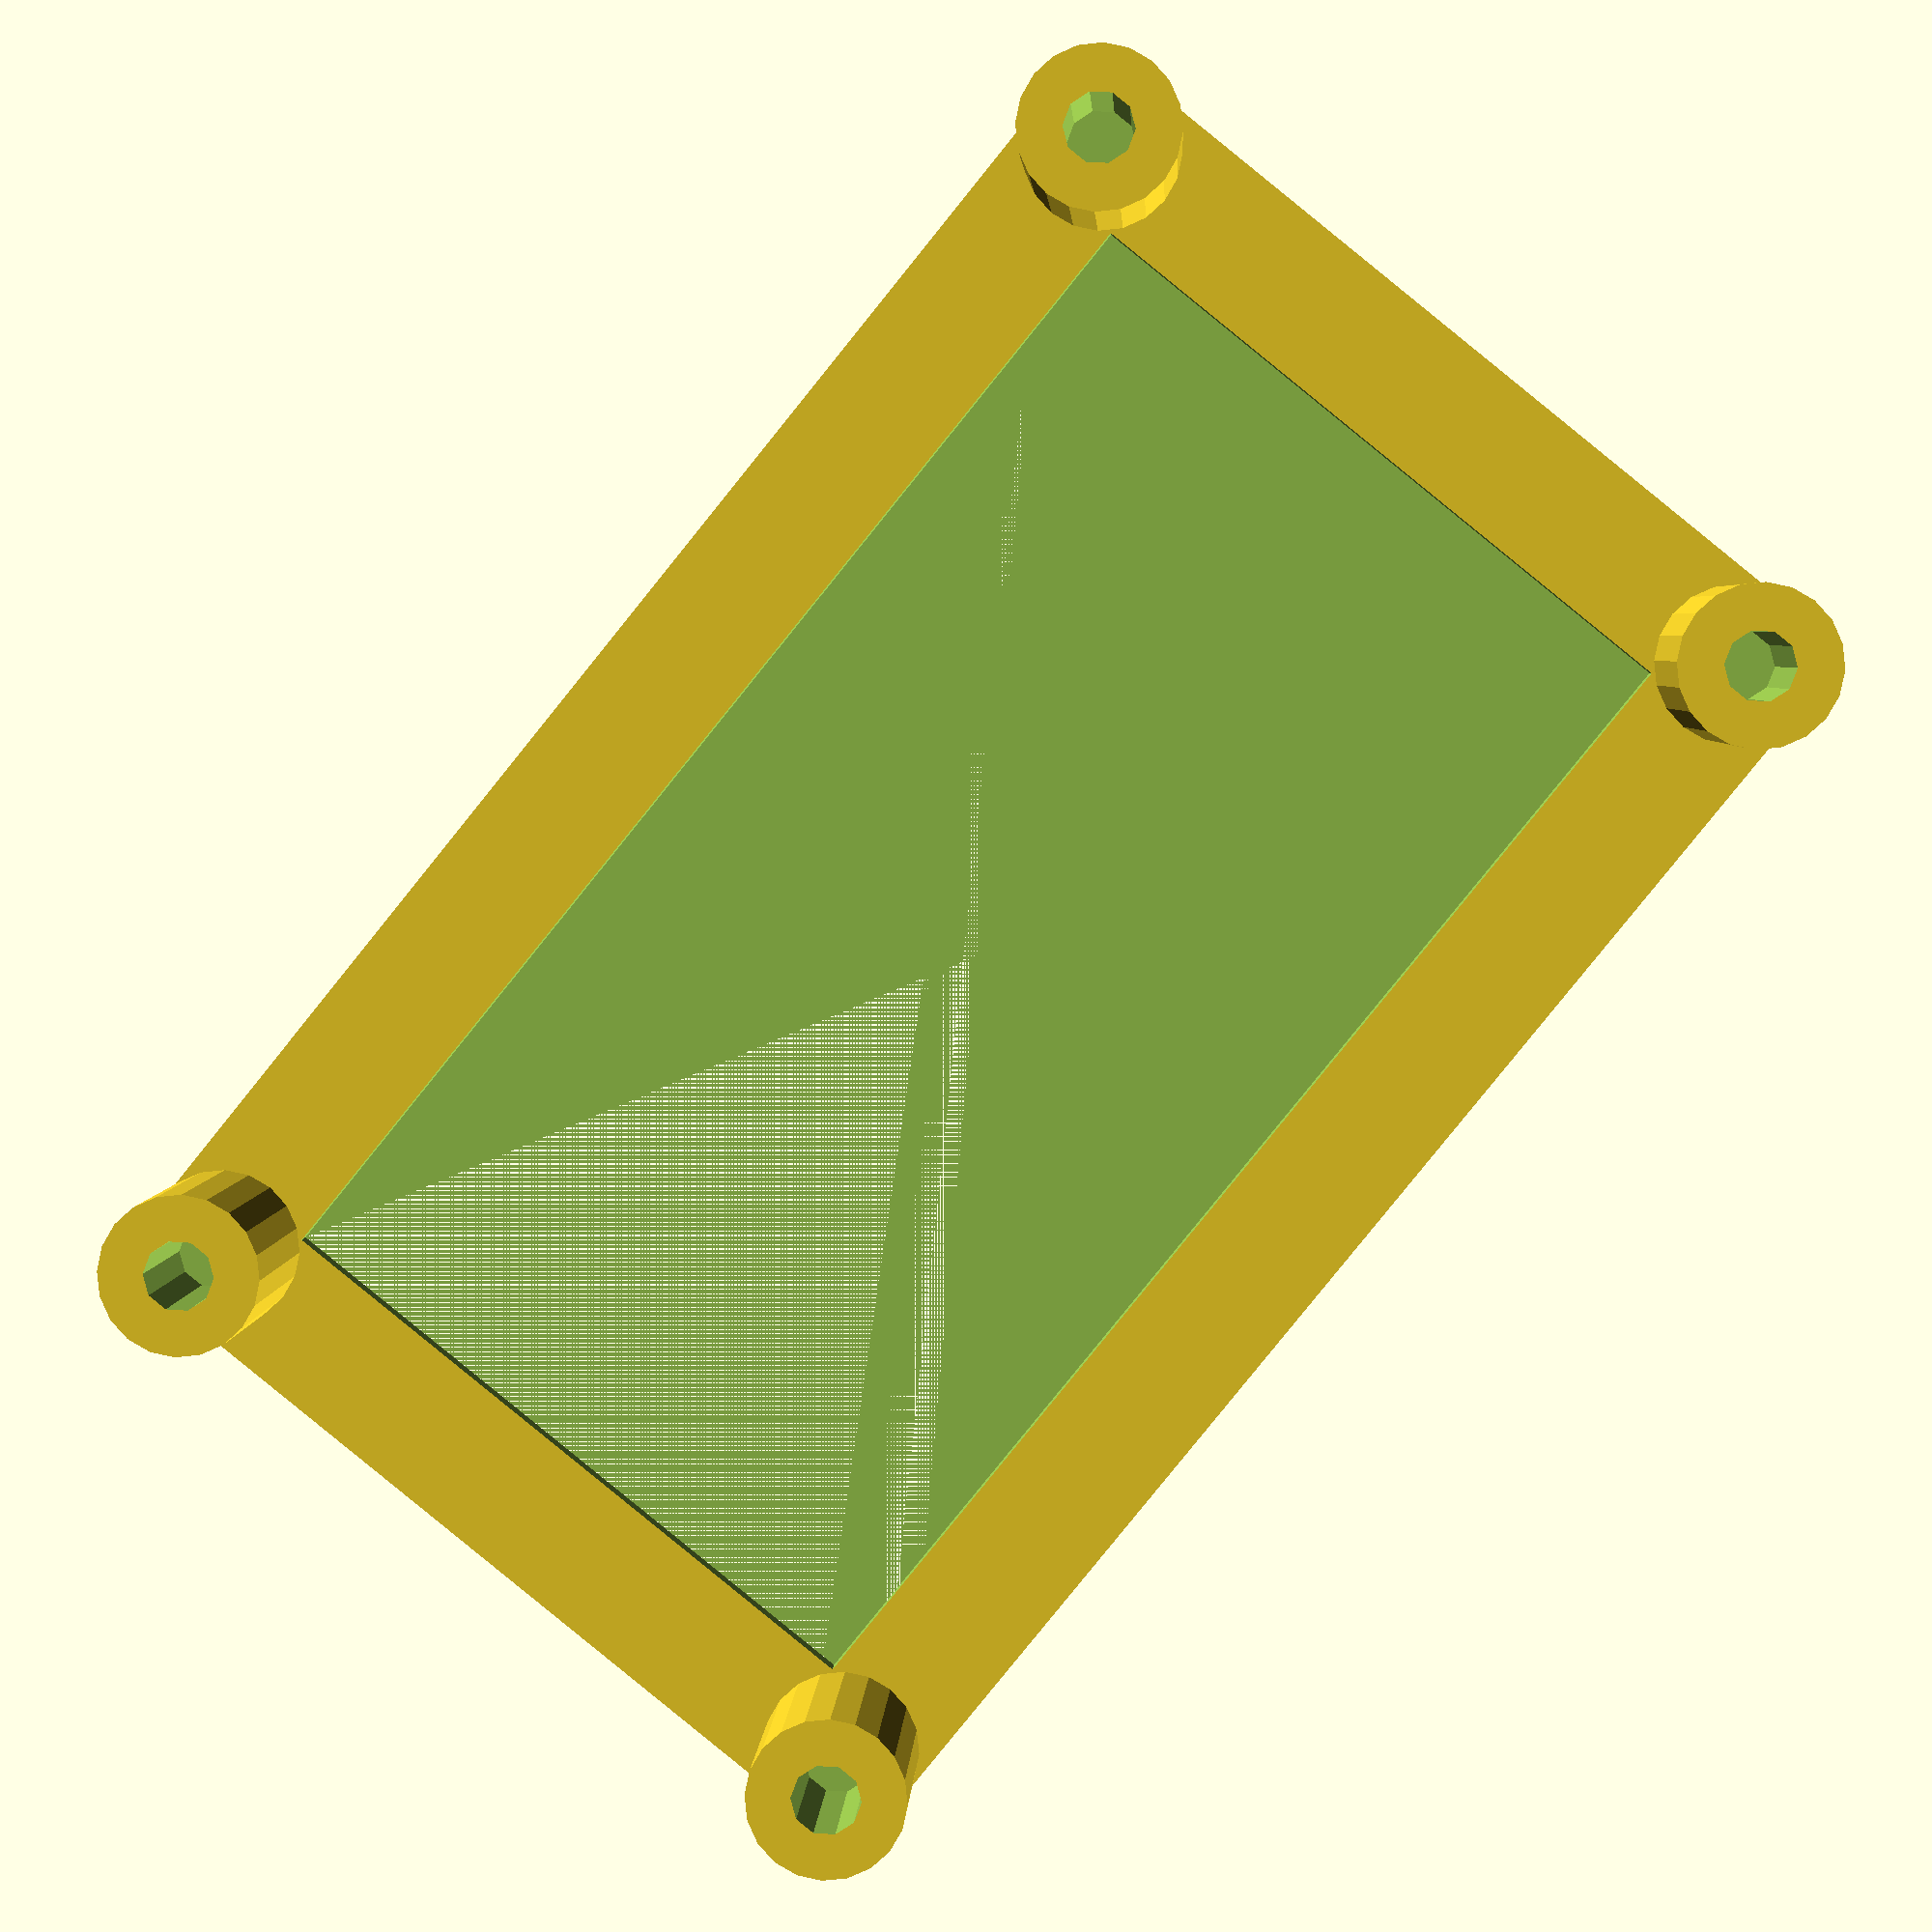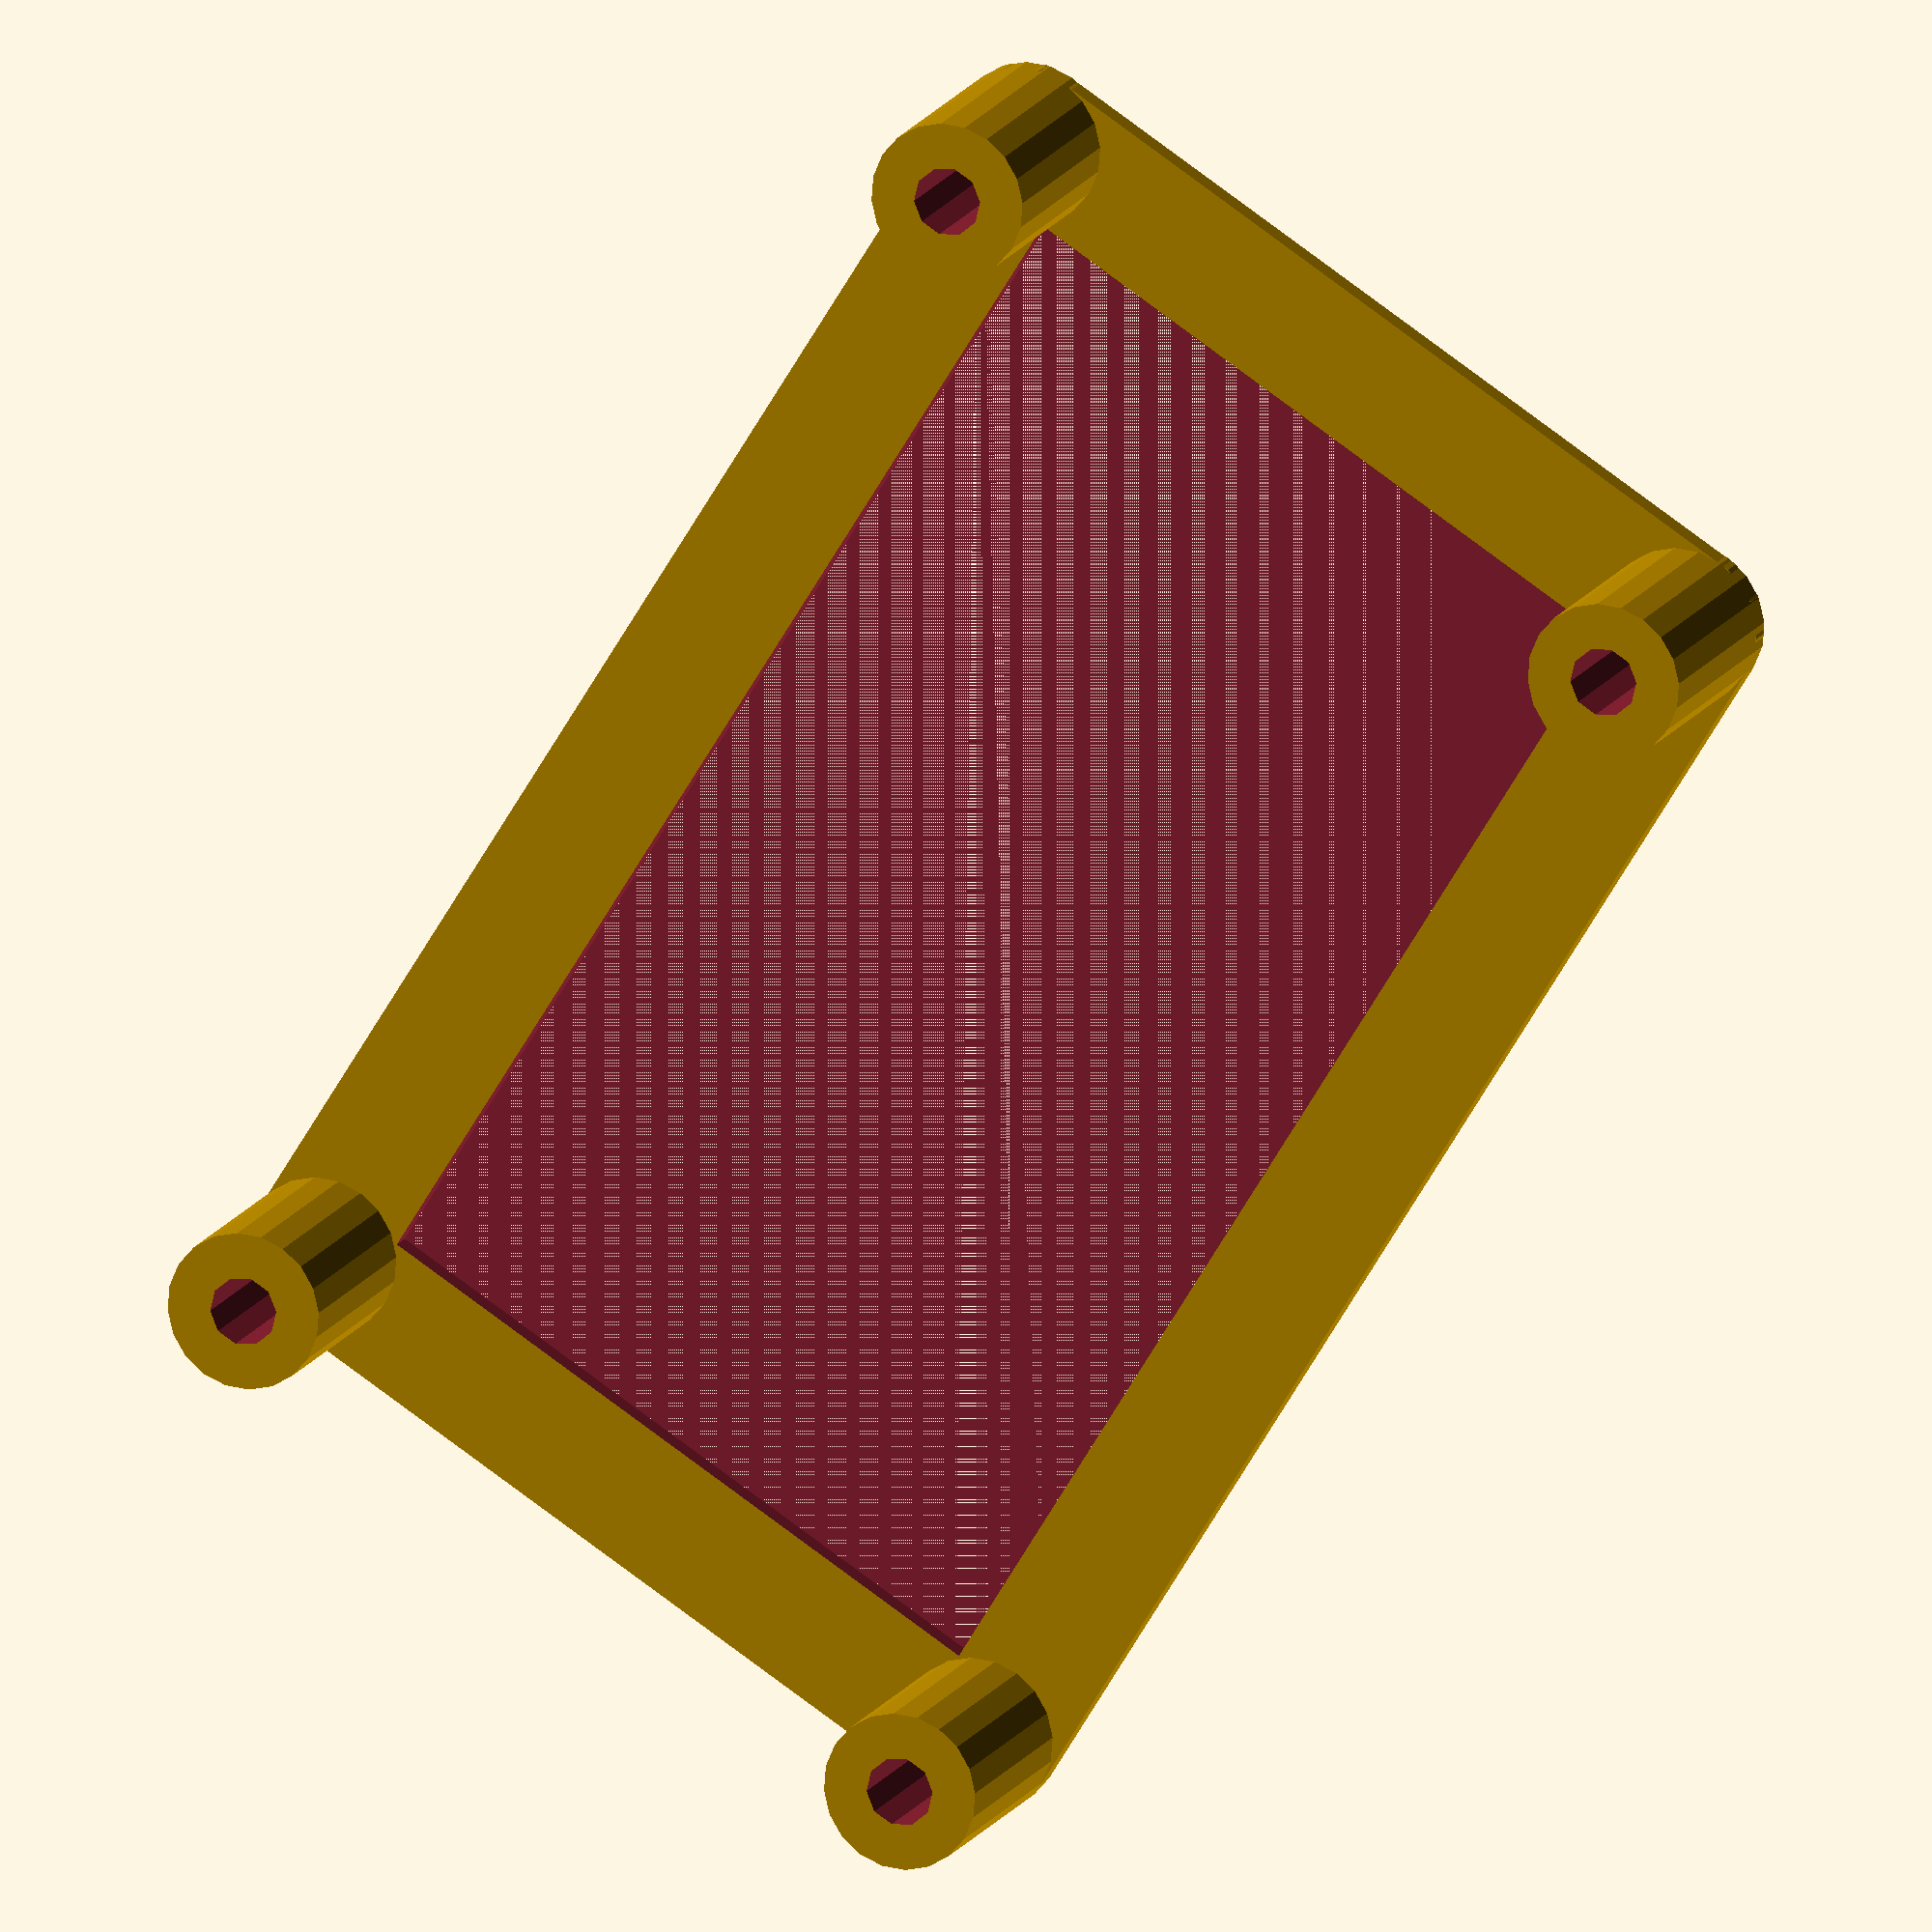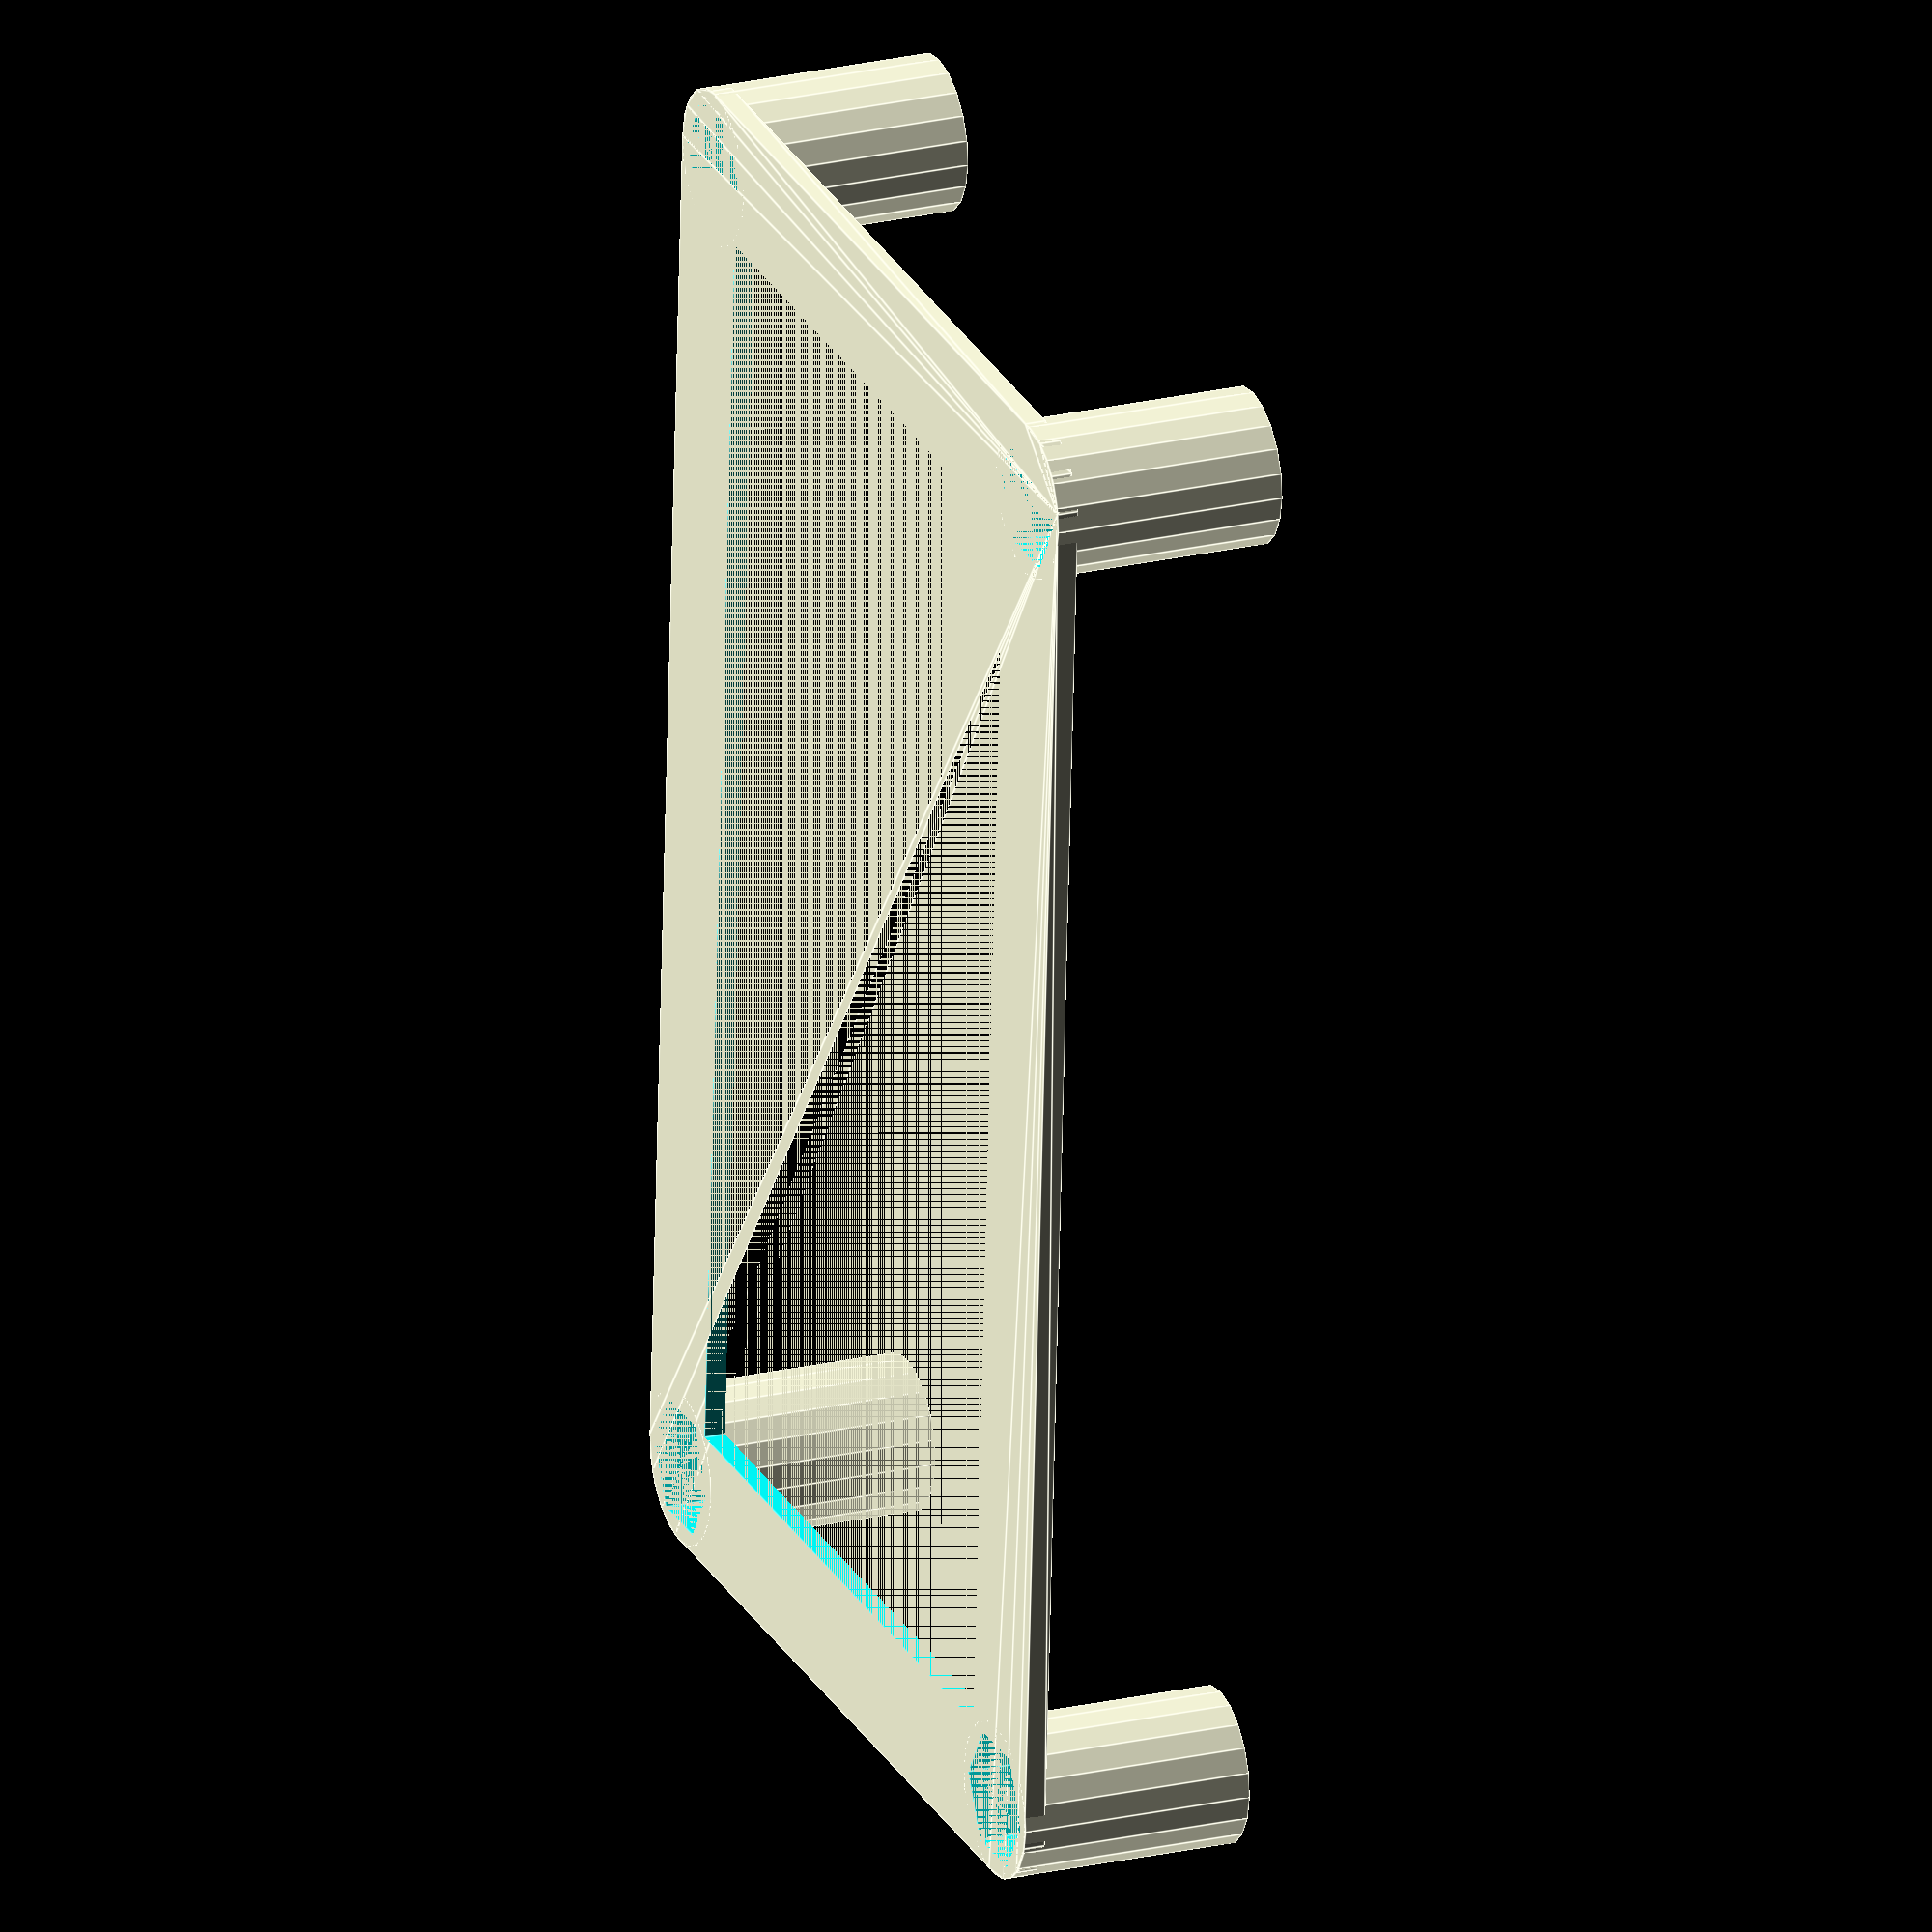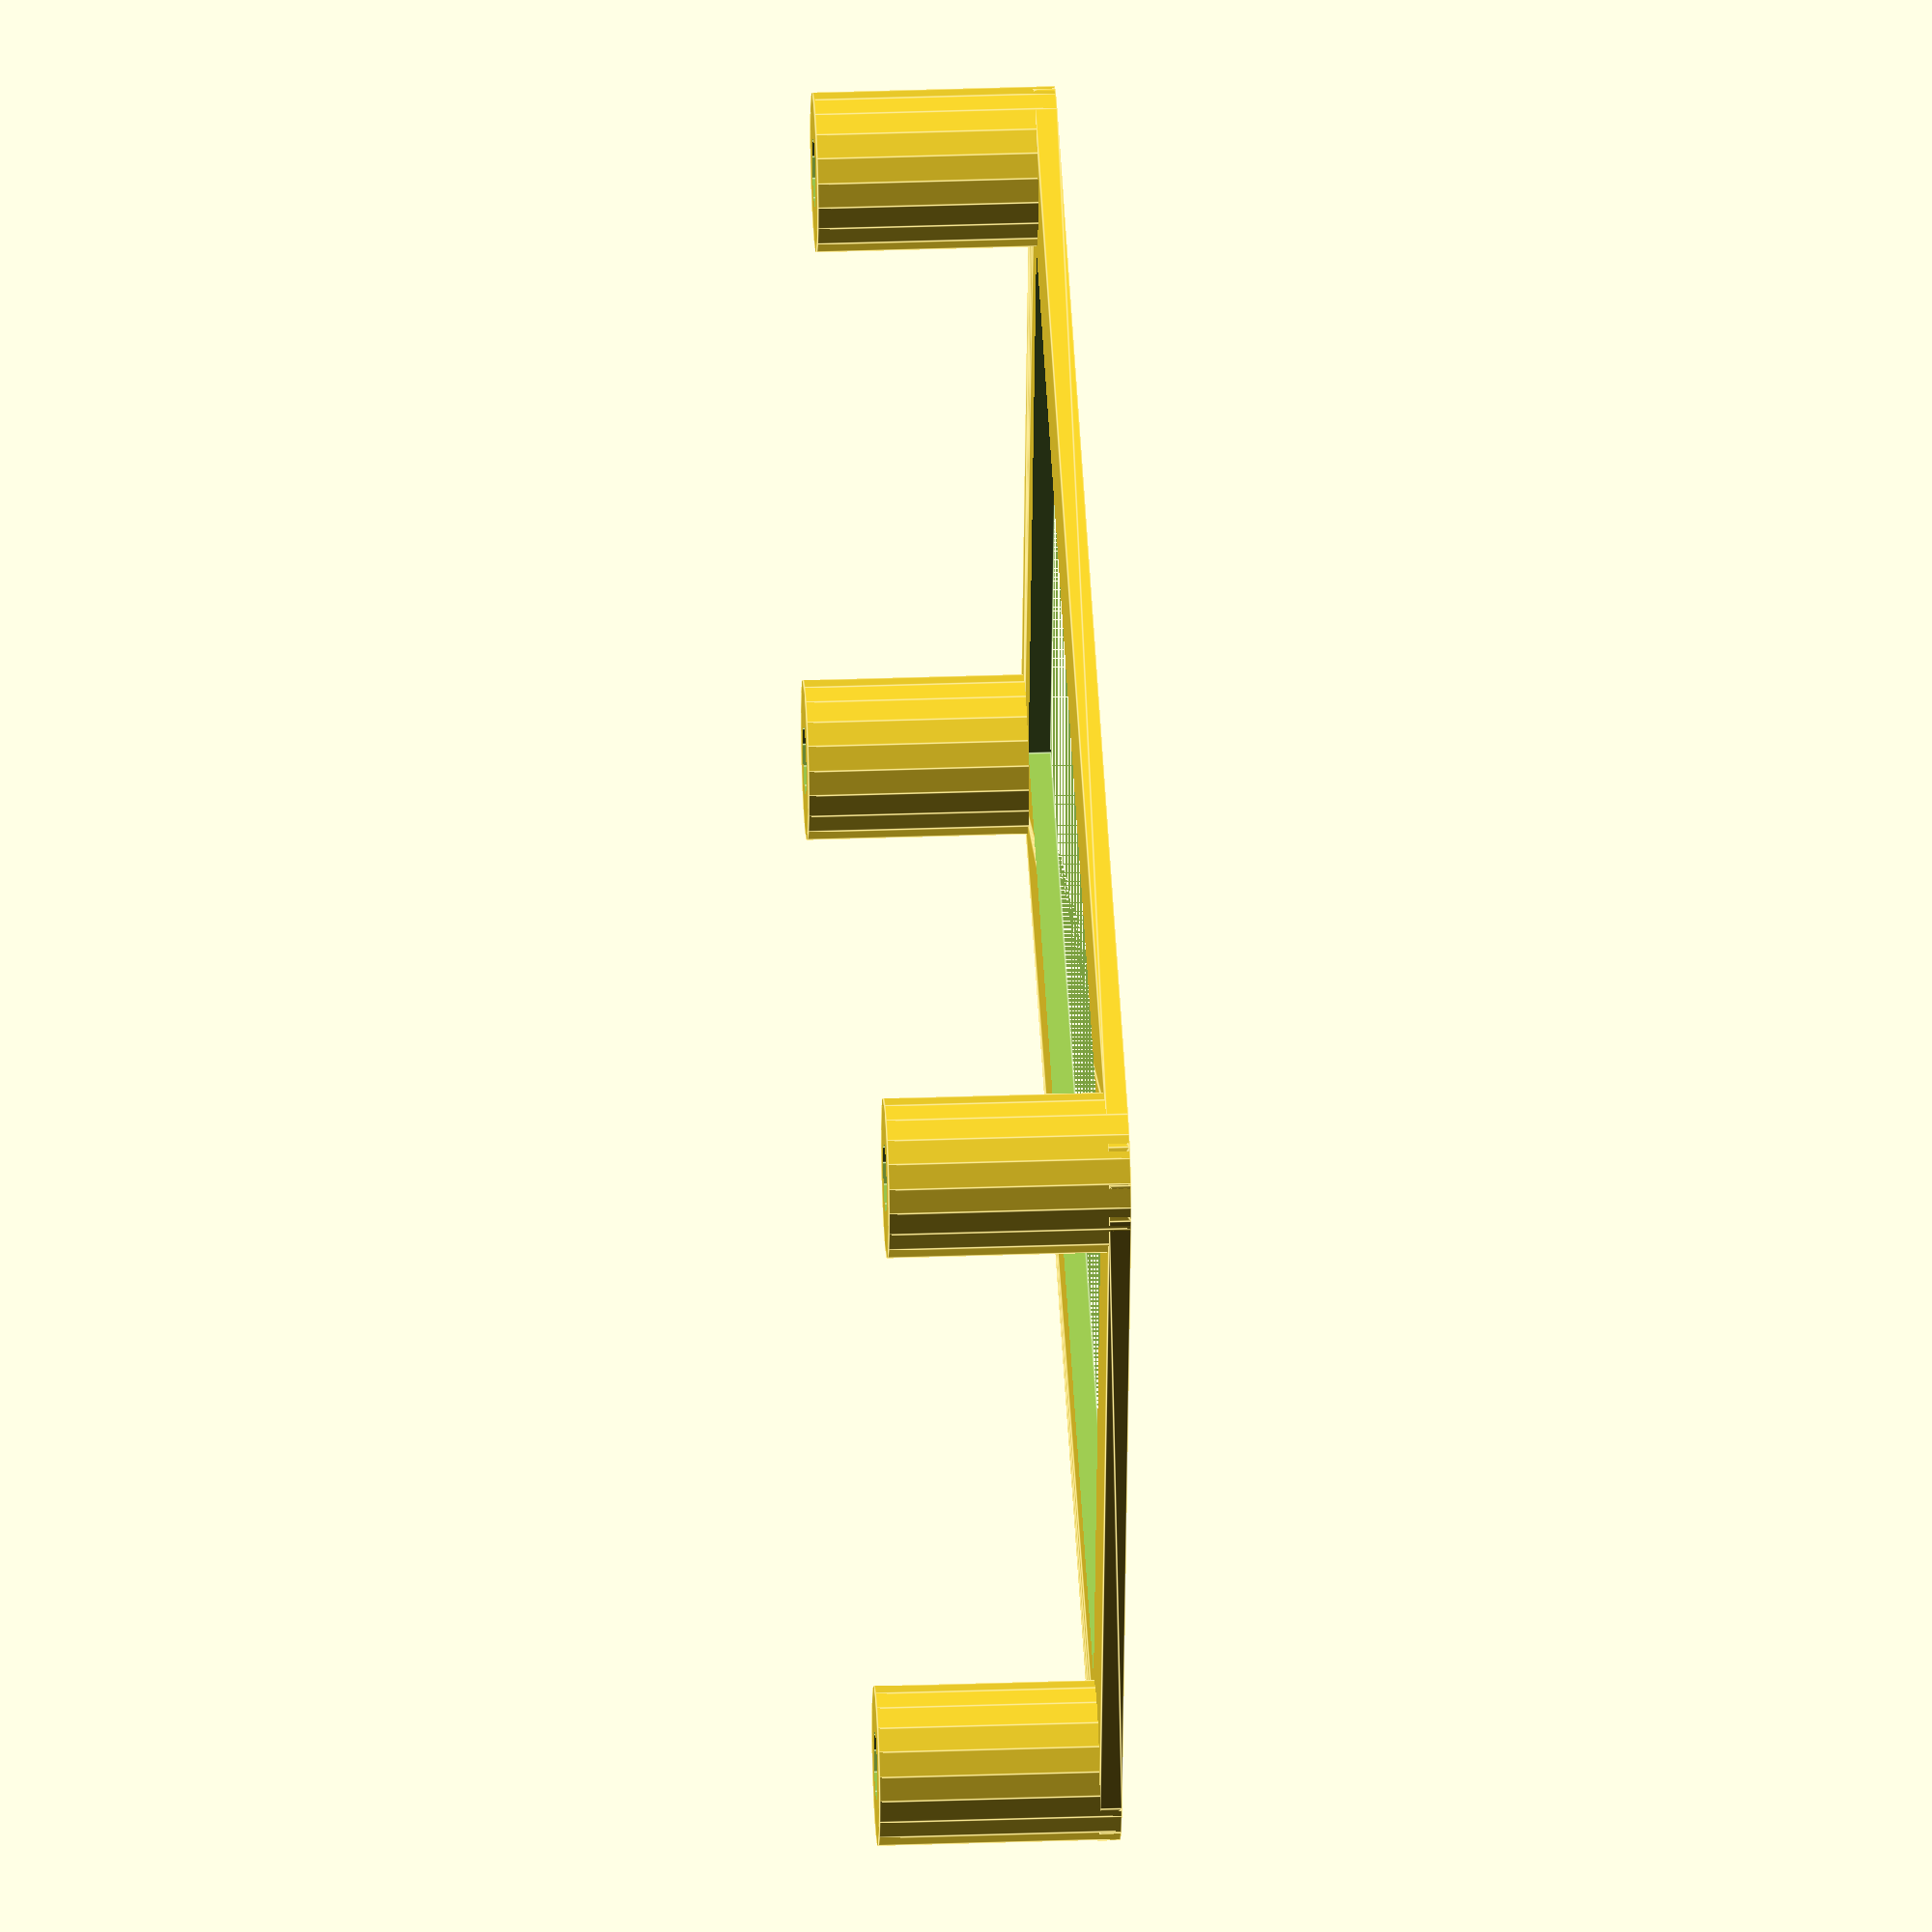
<openscad>

x_holes = 5;
y_holes = 8;
pedestal_height = 12;   // designed for use the MLAB standard 20mm screws.

MLAB_grid = 10.16;
thickness = 1;          // thickness of bottom belt
pile_radius = 4;        // radius of pile around screw
x_size = x_holes * MLAB_grid ;
y_size = y_holes * MLAB_grid ;
mount_hole = 3.5;
//nut_size = 6.8;  //size suitable for PLA material
nut_size = 6.7;  //size suitable for ABS material
clear = 0.175;




MLAB_grid_xoffset = MLAB_grid/2;
MLAB_grid_yoffset = MLAB_grid/2;

grid_list = [for (j = [MLAB_grid_xoffset : MLAB_grid: x_size], i = [MLAB_grid_yoffset :MLAB_grid: y_size]) 
if ((j>(x_size-10) && i>(y_size-10)) || (j<10 && i<10) || (j<10 && i>(y_size-10)) || (j>(x_size-10) && i<10) ) [j, i] ];


difference () {
    union () {
        for (j = grid_list) {
            translate (concat(j, [0]))
            cylinder (h = pedestal_height, r= pile_radius, $fn=20);
        }

            translate ([MLAB_grid_xoffset , MLAB_grid_yoffset , 0])
                minkowski() {
                cube([x_size - 2*(MLAB_grid/2 - pile_radius) - 2*pile_radius, y_size - 2*(MLAB_grid/2 - pile_radius) - 2*pile_radius, thickness]);          // base plastics brick
                cylinder(r=pile_radius,h=0.1);
            }
    }
    
    translate ([2*pile_radius, 2*pile_radius, 0]) // central hole in module support
        cube([x_size-4*pile_radius, y_size-4*pile_radius, 2*thickness]);          

    // MLAB grid holes
    for (j = grid_list) {
            translate (concat(j, [0]))
            cylinder (h = 3, r= (nut_size+clear)/2, $fn=6);
            translate (concat(j, [3.2]))  // one solid layer for slicer (the holes will be pierced on demand )
            cylinder (h = pedestal_height, r= mount_hole/2, $fn=10);
    }    
}


</openscad>
<views>
elev=176.1 azim=219.0 roll=177.6 proj=p view=solid
elev=164.3 azim=211.5 roll=159.4 proj=o view=wireframe
elev=337.7 azim=356.6 roll=247.5 proj=o view=edges
elev=328.5 azim=282.9 roll=87.1 proj=o view=edges
</views>
